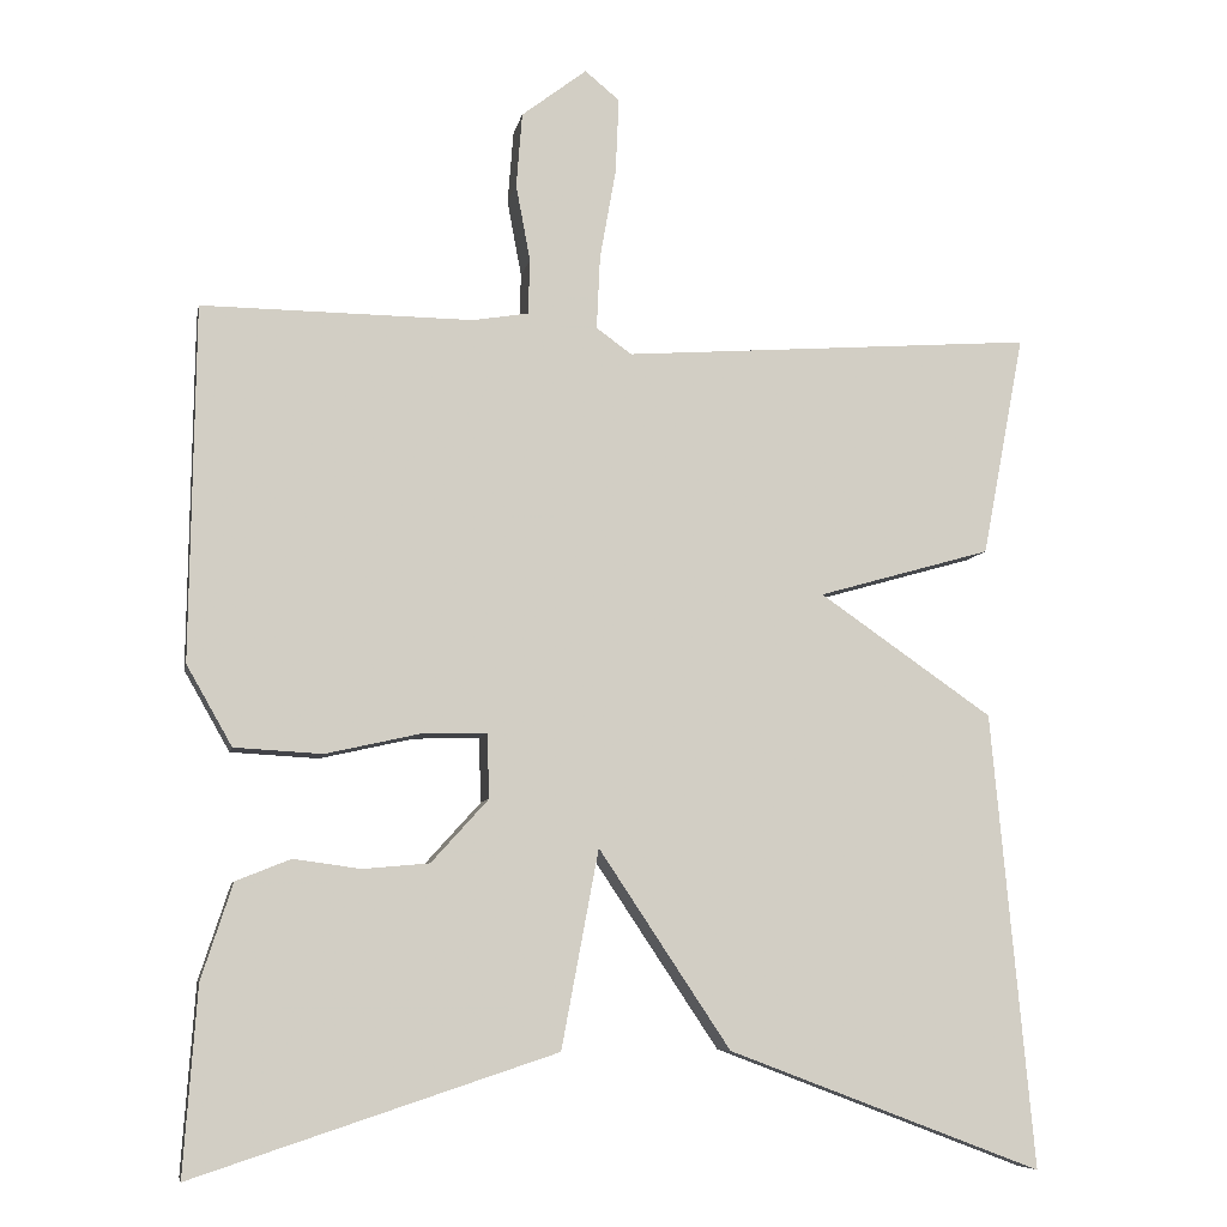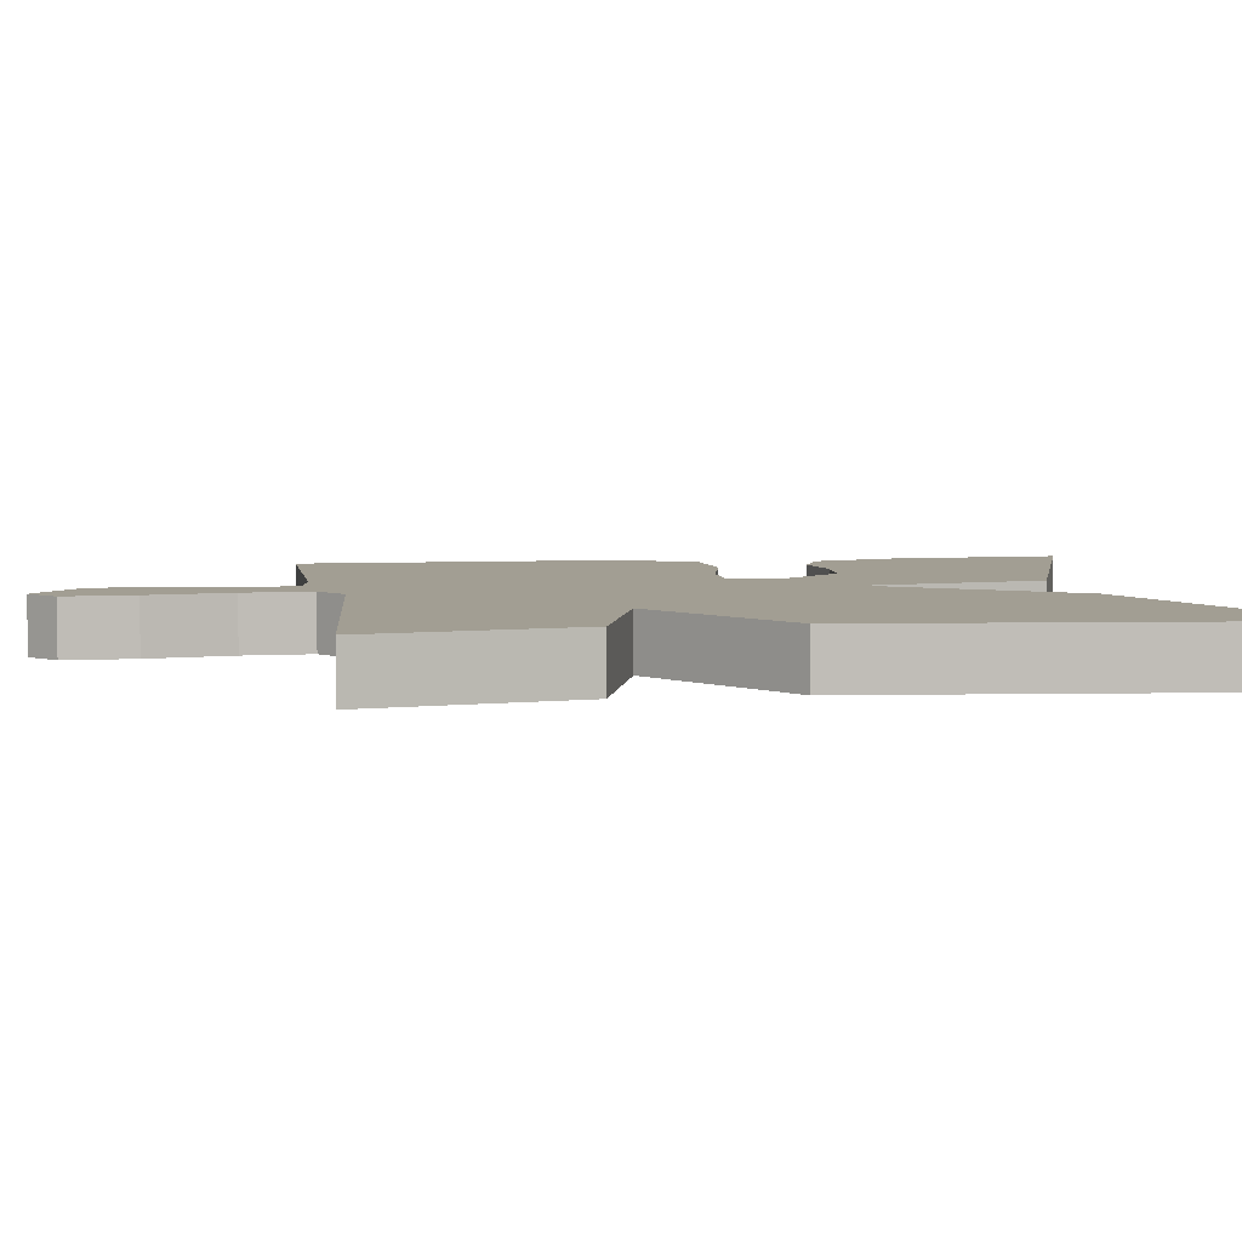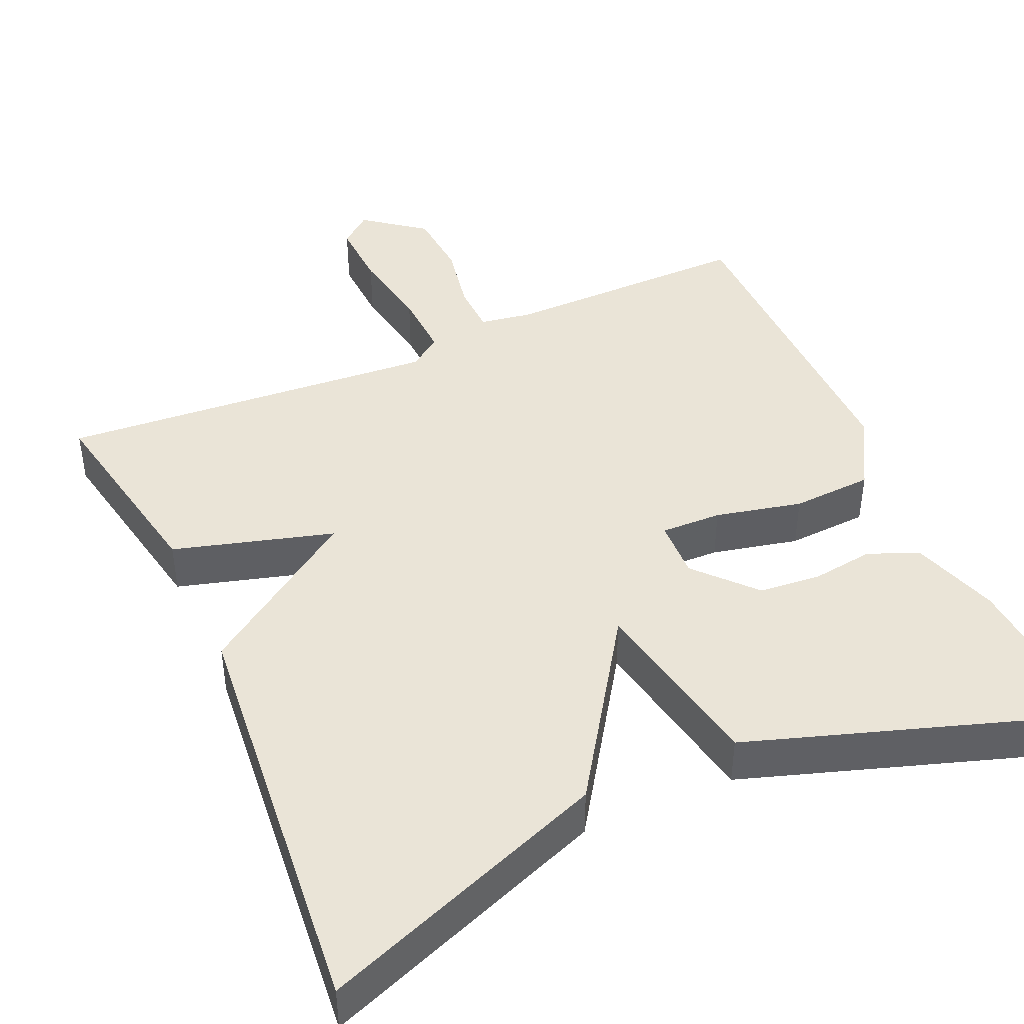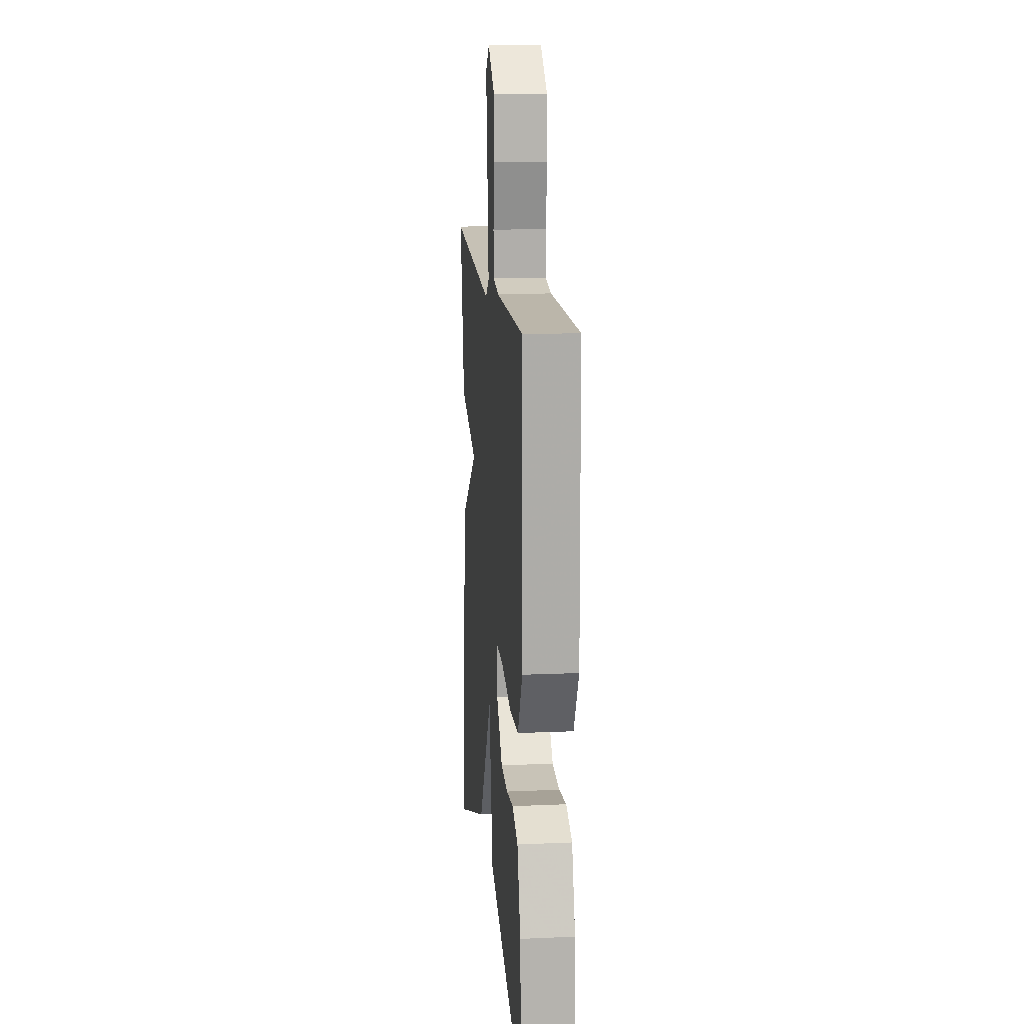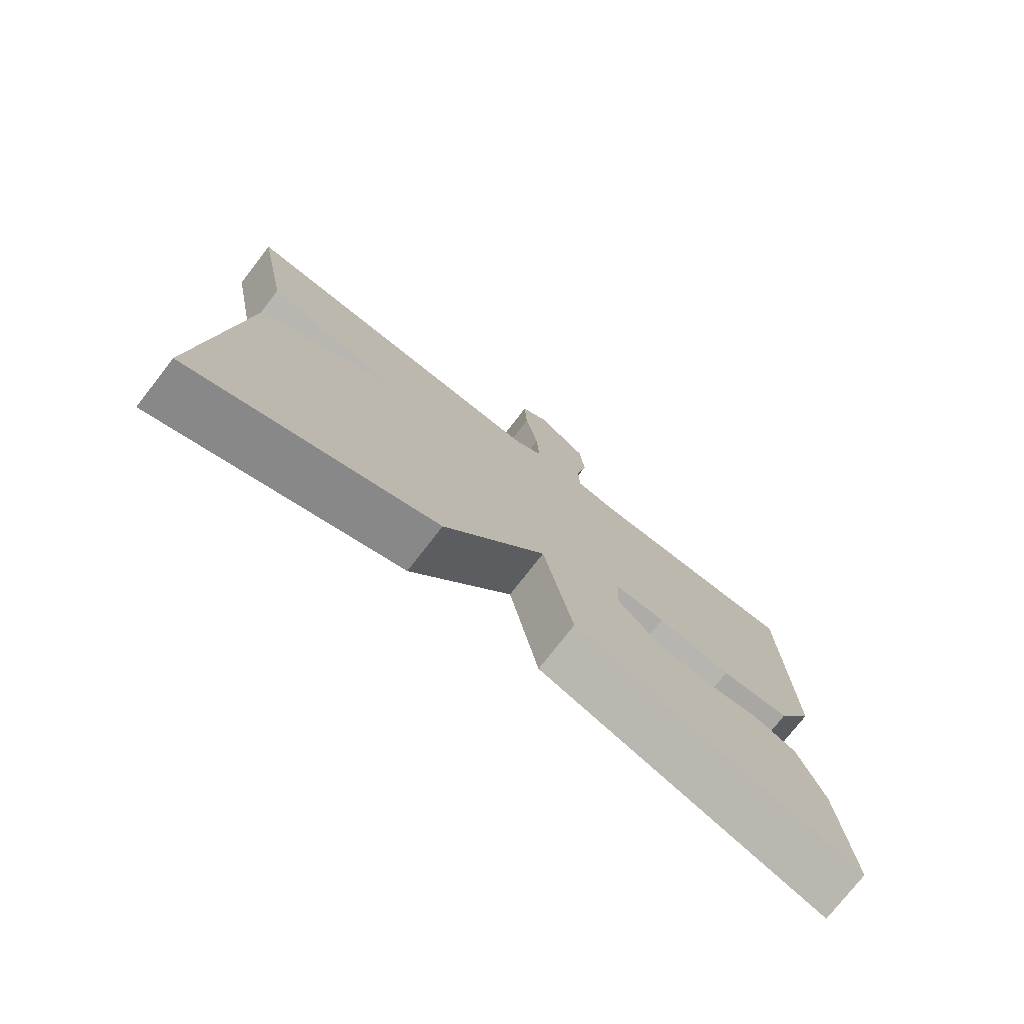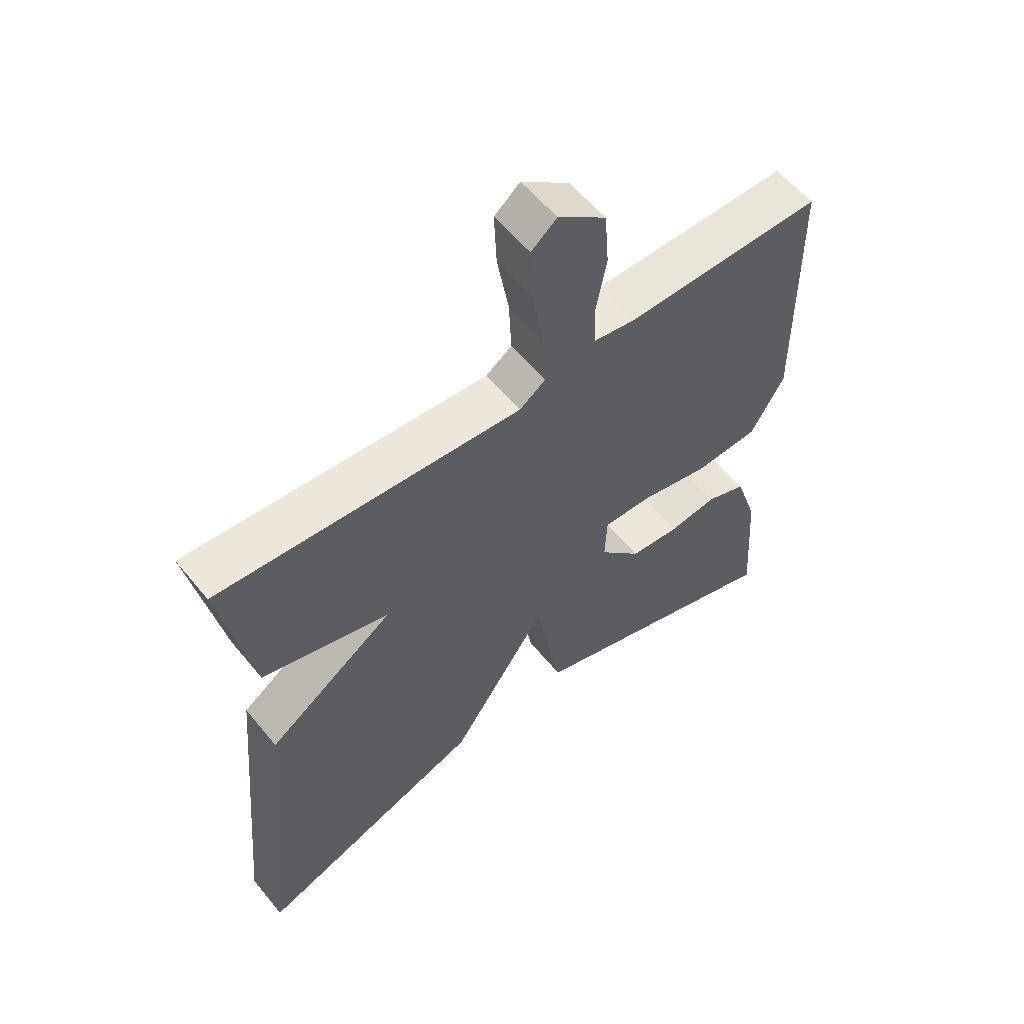
<metadata>
{"format":"obj","ext":"obj","renderer":"f3d","projection":"perspective","resolution":1024,"background":"white","views":[{"elev":-7.5,"azim":-10.7,"up":"+Z"},{"elev":5.0,"azim":81.4,"up":"+Y"},{"elev":43.6,"azim":156.1,"up":"+Y"},{"elev":14.5,"azim":-95.4,"up":"+Z"},{"elev":-76.2,"azim":142.1,"up":"+Z"},{"elev":57.8,"azim":141.2,"up":"+Z"}]}
</metadata>
<code>
v -0.5 0.07 0.5
v -0.179 0.07 0.497
v -0.113 0.07 0.508
v -0.111 0.07 0.573
v -0.128 0.07 0.664
v -0.121 0.07 0.752
v -0.044 0.07 0.811
v -0.003 0.07 0.777
v -0.007 0.07 0.688
v -0.026 0.07 0.581
v -0.03 0.07 0.494
v 0.012 0.07 0.464
v 0.5 0.07 0.5
v 0.45 0.07 0.238
v 0.245 0.07 0.18
v 0.45 0.07 0.038
v 0.5 0.07 -0.5
v 0.129 0.07 -0.359
v -0.027 0.07 -0.125
v -0.071 0.07 -0.359
v -0.5 0.07 -0.5
v -0.484 0.07 -0.279
v -0.447 0.07 -0.166
v -0.382 0.07 -0.14
v -0.303 0.07 -0.151
v -0.224 0.07 -0.144
v -0.156 0.07 -0.069
v -0.159 0.07 0.007
v -0.237 0.07 0.005
v -0.348 0.07 -0.02
v -0.452 0.07 -0.014
v -0.506 0.07 0.081
v -0.5 0 0.5
v -0.179 0 0.497
v -0.113 0 0.508
v -0.111 0 0.573
v -0.128 0 0.664
v -0.121 0 0.752
v -0.044 0 0.811
v -0.003 0 0.777
v -0.007 0 0.688
v -0.026 0 0.581
v -0.03 0 0.494
v 0.012 0 0.464
v 0.5 0 0.5
v 0.45 0 0.238
v 0.245 0 0.18
v 0.45 0 0.038
v 0.5 0 -0.5
v 0.129 0 -0.359
v -0.027 0 -0.125
v -0.071 0 -0.359
v -0.5 0 -0.5
v -0.484 0 -0.279
v -0.447 0 -0.166
v -0.382 0 -0.14
v -0.303 0 -0.151
v -0.224 0 -0.144
v -0.156 0 -0.069
v -0.159 0 0.007
v -0.237 0 0.005
v -0.348 0 -0.02
v -0.452 0 -0.014
v -0.506 0 0.081
f 32 1 2
f 31 32 2
f 30 31 2
f 29 30 2
f 28 29 2 3
f 27 28 3
f 23 24 25
f 22 23 25
f 21 22 25
f 20 21 25
f 20 25 26
f 19 20 26 27
f 17 18 19
f 16 17 19
f 15 16 19
f 12 13 14 15
f 19 27 3
f 15 19 3
f 12 15 3
f 11 12 3
f 8 9 10
f 7 8 10
f 6 7 10
f 5 6 10
f 4 5 10
f 3 4 10 11
f 34 33 64
f 34 64 63
f 34 63 62
f 34 62 61
f 35 34 61 60
f 35 60 59
f 57 56 55
f 57 55 54
f 57 54 53
f 57 53 52
f 58 57 52
f 59 58 52 51
f 51 50 49
f 51 49 48
f 51 48 47
f 47 46 45 44
f 35 59 51
f 35 51 47
f 35 47 44
f 35 44 43
f 42 41 40
f 42 40 39
f 42 39 38
f 42 38 37
f 42 37 36
f 43 42 36 35
f 1 33 34 2
f 2 34 35 3
f 3 35 36 4
f 4 36 37 5
f 5 37 38 6
f 6 38 39 7
f 7 39 40 8
f 8 40 41 9
f 9 41 42 10
f 10 42 43 11
f 11 43 44 12
f 12 44 45 13
f 13 45 46 14
f 14 46 47 15
f 15 47 48 16
f 16 48 49 17
f 17 49 50 18
f 18 50 51 19
f 19 51 52 20
f 20 52 53 21
f 21 53 54 22
f 22 54 55 23
f 23 55 56 24
f 24 56 57 25
f 25 57 58 26
f 26 58 59 27
f 27 59 60 28
f 28 60 61 29
f 29 61 62 30
f 30 62 63 31
f 31 63 64 32
f 32 64 33 1

</code>
